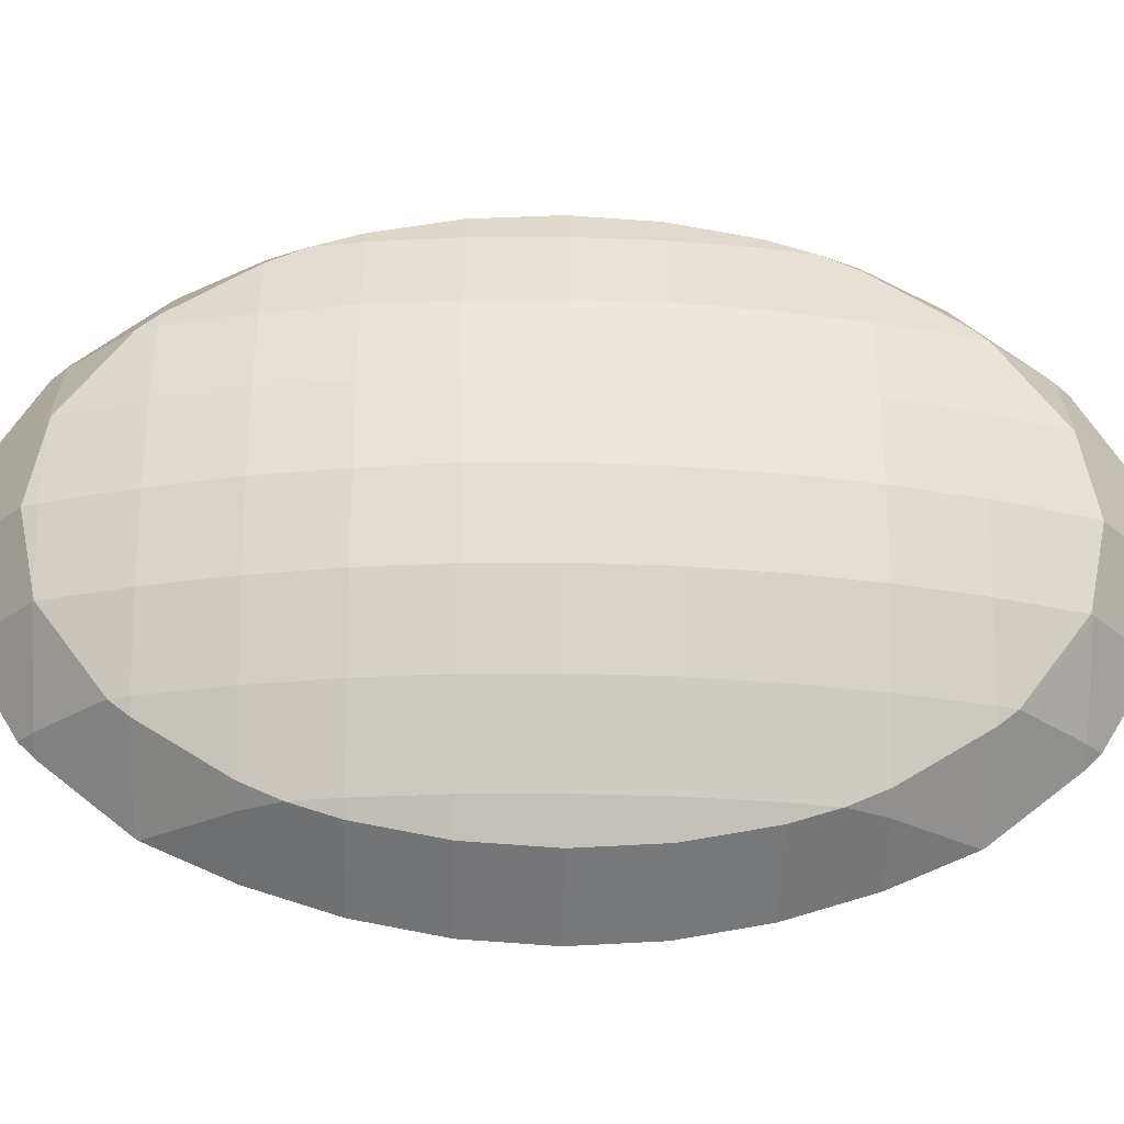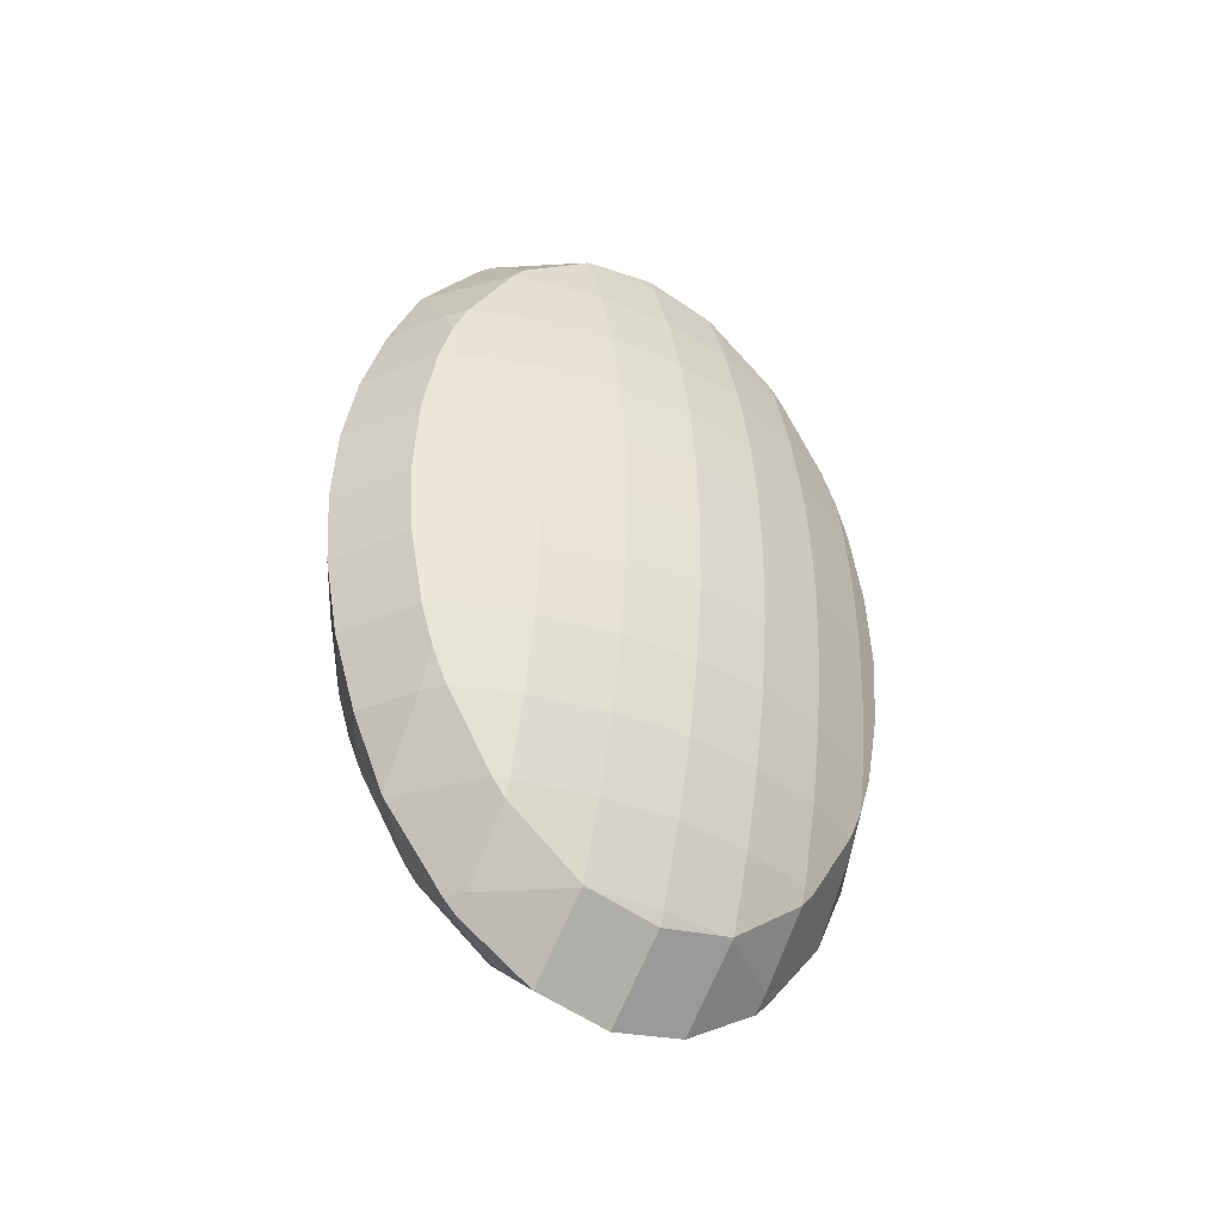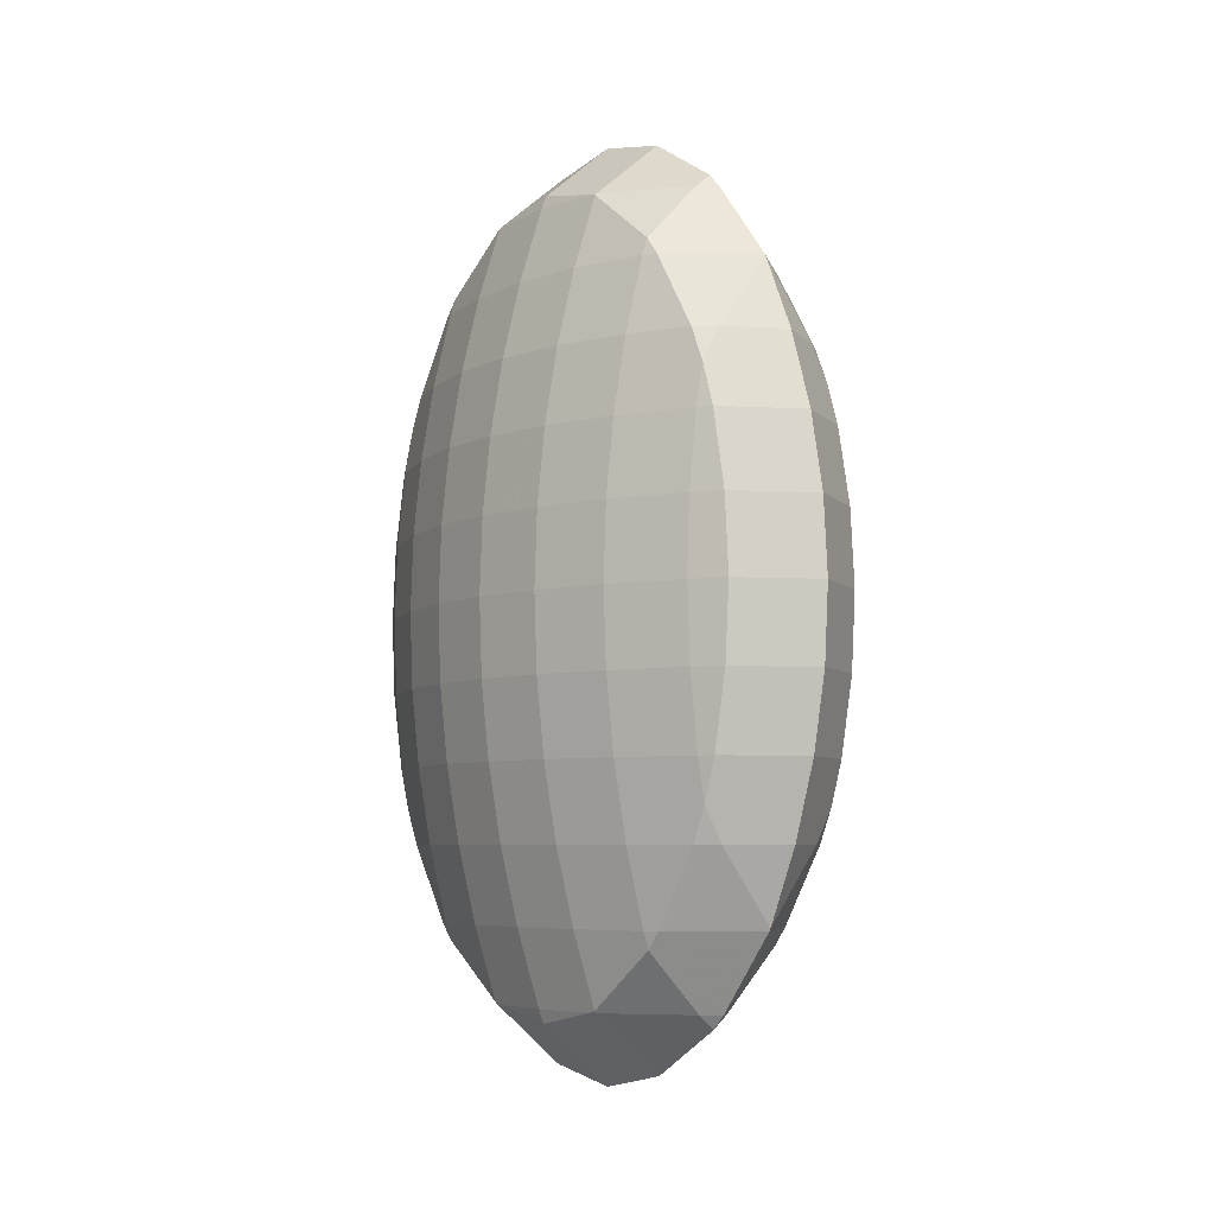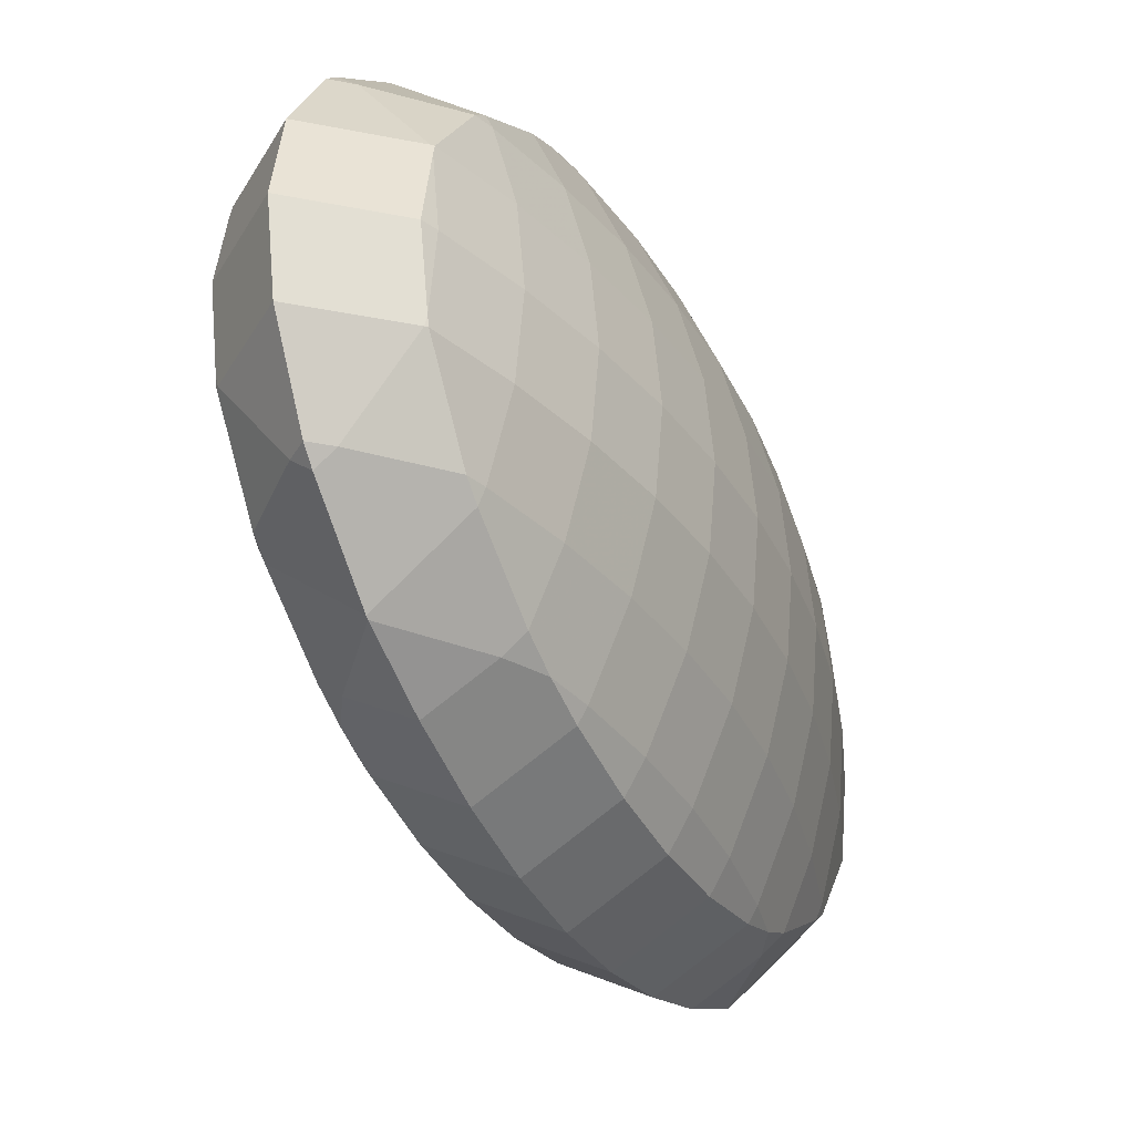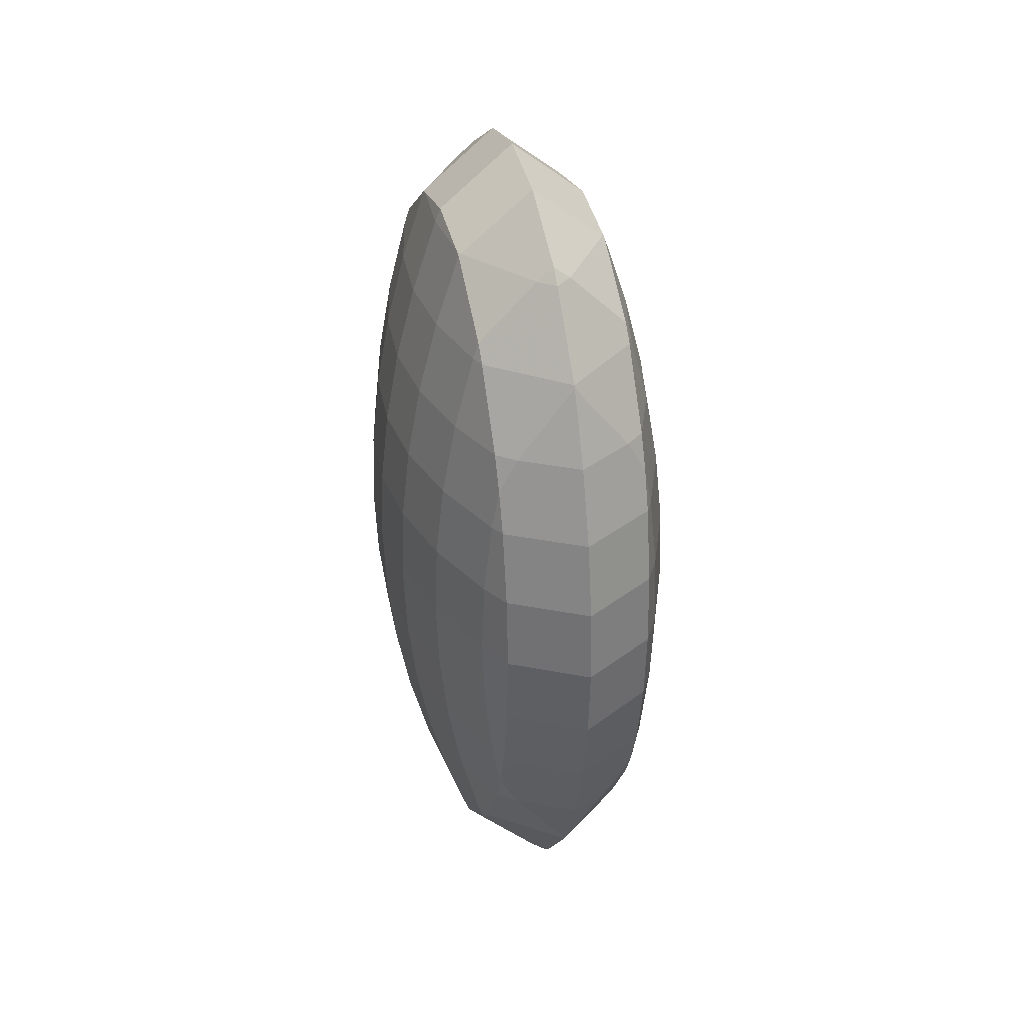
<metadata>
{"format":"obj","ext":"obj","renderer":"f3d","projection":"perspective","resolution":1024,"background":"white","views":[{"elev":-27.4,"azim":-91.6,"up":"+Y"},{"elev":-39.4,"azim":57.1,"up":"+Z"},{"elev":-6.0,"azim":141.2,"up":"+Z"},{"elev":-34.4,"azim":-155.7,"up":"+Y"},{"elev":35.3,"azim":164.6,"up":"+Z"}]}
</metadata>
<code>
v -1 0 0
v -0.5509 -1.5 -1
v -0.5 -1.587 -1
v -0.5 -1.5 -1.275
v -0.6065 -1.5 -0.5
v -0.5 -1.683 -0.5
v -0.625 -1.5 0
v -0.5 -1.714 0
v -0.6065 -1.5 0.5
v -0.5 -1.683 0.5
v -0.5509 -1.5 1
v -0.5 -1.587 1
v -0.5 -1.5 1.275
v -0.537 -1 -2
v -0.5 -1.089 -2
v -0.5 -1 -2.111
v -0.6667 -1 -1.5
v -0.5 -1.4 -1.5
v -0.7593 -1 -1
v -0.8148 -1 -0.5
v -0.8333 -1 0
v -0.8148 -1 0.5
v -0.7593 -1 1
v -0.5 -1.4 1.5
v -0.6667 -1 1.5
v -0.537 -1 2
v -0.5 -1.089 2
v -0.5 -1 2.111
v -0.662 -0.5 -2
v -0.5 -0.5 -2.486
v -0.7917 -0.5 -1.5
v -0.8843 -0.5 -1
v -0.9398 -0.5 -0.5
v -0.9583 -0.5 0
v -0.9398 -0.5 0.5
v -0.8843 -0.5 1
v -0.7917 -0.5 1.5
v -0.662 -0.5 2
v -0.5 -0.5 2.486
v -0.537 0 -2.5
v -0.5 -0.4444 -2.5
v -0.5 0 -2.591
v -0.7037 0 -2
v -0.8333 0 -1.5
v -0.9259 0 -1
v -0.9815 0 -0.5
v -0.9815 0 0.5
v -0.9259 0 1
v -0.8333 0 1.5
v -0.7037 0 2
v -0.5 -0.4444 2.5
v -0.537 0 2.5
v -0.5 0 2.591
v -0.5 0.4444 -2.5
v -0.5 0.5 -2.486
v -0.662 0.5 -2
v -0.7917 0.5 -1.5
v -0.8843 0.5 -1
v -0.9398 0.5 -0.5
v -0.9583 0.5 0
v -0.9398 0.5 0.5
v -0.8843 0.5 1
v -0.7917 0.5 1.5
v -0.662 0.5 2
v -0.5 0.5 2.486
v -0.5 0.4444 2.5
v -0.537 1 -2
v -0.5 1 -2.111
v -0.6667 1 -1.5
v -0.7593 1 -1
v -0.8148 1 -0.5
v -0.8333 1 0
v -0.8148 1 0.5
v -0.7593 1 1
v -0.6667 1 1.5
v -0.537 1 2
v -0.5 1 2.111
v -0.5 1.089 -2
v -0.5 1.4 -1.5
v -0.5 1.5 -1.275
v -0.5509 1.5 -1
v -0.6065 1.5 -0.5
v -0.625 1.5 0
v -0.6065 1.5 0.5
v -0.5509 1.5 1
v -0.5 1.5 1.275
v -0.5 1.4 1.5
v -0.5 1.089 2
v -0.5 1.587 -1
v -0.5 1.683 -0.5
v -0.5 1.714 0
v -0.5 1.683 0.5
v -0.5 1.587 1
v 0 -2 0
v -0.375 -1.5 -1.5
v 0 -1.714 -1.5
v 0 -1.5 -1.982
v 0 -1.873 -1
v 0 -1.968 -0.5
v 0 -1.968 0.5
v 0 -1.873 1
v -0.375 -1.5 1.5
v 0 -1.714 1.5
v 0 -1.5 1.982
v -0.1111 -1 -2.5
v 0 -1.089 -2.5
v 0 -1 -2.591
v 0 -1.489 -2
v 0 -1.489 2
v -0.1111 -1 2.5
v 0 -1.089 2.5
v 0 -1 2.591
v -0.4861 -0.5 -2.5
v 0 -0.5 -2.898
v -0.4861 -0.5 2.5
v 0 -0.5 2.898
v 0 0 -3
v 0 0 3
v -0.4861 0.5 -2.5
v 0 0.5 -2.898
v -0.4861 0.5 2.5
v 0 0.5 2.898
v -0.1111 1 -2.5
v 0 1 -2.591
v -0.1111 1 2.5
v 0 1 2.591
v 0 1.089 -2.5
v 0 1.489 -2
v -0.375 1.5 -1.5
v 0 1.5 -1.982
v -0.375 1.5 1.5
v 0 1.5 1.982
v 0 1.489 2
v 0 1.089 2.5
v 0 1.714 -1.5
v 0 1.873 -1
v 0 1.968 -0.5
v 0 2 0
v 0 1.968 0.5
v 0 1.873 1
v 0 1.714 1.5
v 0.375 -1.5 -1.5
v 0.5 -1.5 -1.275
v 0.5 -1.587 -1
v 0.5 -1.683 -0.5
v 0.5 -1.714 0
v 0.5 -1.683 0.5
v 0.5 -1.587 1
v 0.375 -1.5 1.5
v 0.5 -1.5 1.275
v 0.1111 -1 -2.5
v 0.5 -1 -2.111
v 0.5 -1.089 -2
v 0.5 -1.4 -1.5
v 0.5 -1.4 1.5
v 0.5 -1.089 2
v 0.1111 -1 2.5
v 0.5 -1 2.111
v 0.4861 -0.5 -2.5
v 0.5 -0.5 -2.486
v 0.4861 -0.5 2.5
v 0.5 -0.5 2.486
v 0.5 0 -2.591
v 0.5 -0.4444 -2.5
v 0.5 -0.4444 2.5
v 0.5 0 2.591
v 0.5 0.4444 -2.5
v 0.4861 0.5 -2.5
v 0.5 0.5 -2.486
v 0.4861 0.5 2.5
v 0.5 0.5 2.486
v 0.5 0.4444 2.5
v 0.1111 1 -2.5
v 0.5 1 -2.111
v 0.1111 1 2.5
v 0.5 1 2.111
v 0.5 1.089 -2
v 0.5 1.4 -1.5
v 0.375 1.5 -1.5
v 0.5 1.5 -1.275
v 0.375 1.5 1.5
v 0.5 1.5 1.275
v 0.5 1.4 1.5
v 0.5 1.089 2
v 0.5 1.587 -1
v 0.5 1.683 -0.5
v 0.5 1.714 0
v 0.5 1.683 0.5
v 0.5 1.587 1
v 0.5509 -1.5 -1
v 0.6065 -1.5 -0.5
v 0.625 -1.5 0
v 0.6065 -1.5 0.5
v 0.5509 -1.5 1
v 0.537 -1 -2
v 0.6667 -1 -1.5
v 0.7593 -1 -1
v 0.8148 -1 -0.5
v 0.8333 -1 0
v 0.8148 -1 0.5
v 0.7593 -1 1
v 0.6667 -1 1.5
v 0.537 -1 2
v 0.662 -0.5 -2
v 0.7917 -0.5 -1.5
v 0.8843 -0.5 -1
v 0.9398 -0.5 -0.5
v 0.9583 -0.5 0
v 0.9398 -0.5 0.5
v 0.8843 -0.5 1
v 0.7917 -0.5 1.5
v 0.662 -0.5 2
v 0.537 0 -2.5
v 0.7037 0 -2
v 0.8333 0 -1.5
v 0.9259 0 -1
v 0.9815 0 -0.5
v 1 0 0
v 0.9815 0 0.5
v 0.9259 0 1
v 0.8333 0 1.5
v 0.7037 0 2
v 0.537 0 2.5
v 0.662 0.5 -2
v 0.7917 0.5 -1.5
v 0.8843 0.5 -1
v 0.9398 0.5 -0.5
v 0.9583 0.5 0
v 0.9398 0.5 0.5
v 0.8843 0.5 1
v 0.7917 0.5 1.5
v 0.662 0.5 2
v 0.537 1 -2
v 0.6667 1 -1.5
v 0.7593 1 -1
v 0.8148 1 -0.5
v 0.8333 1 0
v 0.8148 1 0.5
v 0.7593 1 1
v 0.6667 1 1.5
v 0.537 1 2
v 0.5509 1.5 -1
v 0.6065 1.5 -0.5
v 0.625 1.5 0
v 0.6065 1.5 0.5
v 0.5509 1.5 1
f 4 3 2
f 6 5 2
f 6 2 3
f 8 7 5
f 8 5 6
f 10 9 7
f 10 7 8
f 12 11 9
f 12 9 10
f 13 11 12
f 16 15 14
f 18 17 14
f 18 14 15
f 17 18 4
f 2 17 4
f 19 17 2
f 20 2 5
f 19 2 20
f 21 5 7
f 20 5 21
f 22 7 9
f 21 7 22
f 23 9 11
f 22 9 23
f 11 13 24
f 25 11 24
f 23 11 25
f 27 26 25
f 27 25 24
f 28 26 27
f 16 14 29
f 16 29 30
f 31 14 17
f 29 14 31
f 32 17 19
f 31 17 32
f 33 19 20
f 32 19 33
f 34 20 21
f 33 20 34
f 35 21 22
f 34 21 35
f 36 22 23
f 35 22 36
f 37 23 25
f 36 23 37
f 38 25 26
f 37 25 38
f 26 28 39
f 26 39 38
f 42 41 40
f 40 41 30
f 29 40 30
f 43 40 29
f 44 29 31
f 43 29 44
f 45 31 32
f 44 31 45
f 46 32 33
f 45 32 46
f 46 34 1
f 46 33 34
f 34 47 1
f 34 35 47
f 48 35 36
f 47 35 48
f 49 36 37
f 48 36 49
f 50 37 38
f 49 37 50
f 38 39 51
f 52 38 51
f 50 38 52
f 53 52 51
f 54 42 40
f 56 55 54
f 40 56 54
f 43 56 40
f 57 43 44
f 56 43 57
f 58 44 45
f 57 44 58
f 59 45 46
f 58 45 59
f 60 46 1
f 60 59 46
f 47 60 1
f 47 61 60
f 62 47 48
f 61 47 62
f 63 48 49
f 62 48 63
f 64 49 50
f 63 49 64
f 52 66 65
f 64 52 65
f 50 52 64
f 66 52 53
f 55 56 67
f 55 67 68
f 69 56 57
f 67 56 69
f 70 57 58
f 69 57 70
f 71 58 59
f 70 58 71
f 72 59 60
f 71 59 72
f 73 60 61
f 72 60 73
f 74 61 62
f 73 61 74
f 75 62 63
f 74 62 75
f 76 63 64
f 75 63 76
f 64 65 77
f 64 77 76
f 78 68 67
f 78 67 69
f 78 69 79
f 81 80 79
f 69 81 79
f 70 81 69
f 82 70 71
f 81 70 82
f 83 71 72
f 82 71 83
f 84 72 73
f 83 72 84
f 85 73 74
f 84 73 85
f 75 87 86
f 85 75 86
f 74 75 85
f 87 75 76
f 87 76 88
f 88 76 77
f 89 80 81
f 89 81 82
f 89 82 90
f 90 82 83
f 90 83 91
f 91 83 84
f 91 84 92
f 92 84 85
f 92 85 93
f 93 85 86
f 97 96 95
f 3 4 95
f 96 3 95
f 98 3 96
f 3 99 6
f 98 99 3
f 8 99 94
f 8 6 99
f 100 8 94
f 100 10 8
f 10 101 12
f 100 101 10
f 103 102 13
f 12 103 13
f 101 103 12
f 104 102 103
f 107 106 105
f 15 16 105
f 106 15 105
f 108 15 106
f 95 18 97
f 18 108 97
f 18 15 108
f 18 95 4
f 102 24 13
f 104 109 102
f 109 24 102
f 109 27 24
f 111 110 28
f 27 111 28
f 109 111 27
f 112 110 111
f 107 105 113
f 107 113 114
f 30 113 16
f 16 113 105
f 115 39 110
f 110 39 28
f 110 112 116
f 110 116 115
f 117 114 113
f 42 117 113
f 41 42 113
f 41 113 30
f 115 51 39
f 118 53 51
f 116 118 51
f 115 116 51
f 120 117 119
f 119 117 54
f 117 42 54
f 55 119 54
f 121 65 66
f 122 121 66
f 122 66 53
f 118 122 53
f 120 119 123
f 120 123 124
f 68 123 55
f 55 123 119
f 125 77 121
f 121 77 65
f 121 122 126
f 121 126 125
f 127 124 123
f 127 123 68
f 78 127 68
f 128 127 78
f 130 128 129
f 128 79 129
f 128 78 79
f 80 129 79
f 131 86 87
f 131 87 132
f 87 133 132
f 87 88 133
f 88 77 125
f 134 88 125
f 133 88 134
f 134 125 126
f 135 130 129
f 135 129 80
f 89 135 80
f 136 135 89
f 137 89 90
f 137 136 89
f 137 91 138
f 137 90 91
f 91 139 138
f 91 92 139
f 140 92 93
f 140 139 92
f 93 86 131
f 141 93 131
f 140 93 141
f 141 131 132
f 97 142 96
f 96 142 143
f 144 96 143
f 98 96 144
f 98 145 99
f 144 145 98
f 99 146 94
f 99 145 146
f 146 100 94
f 146 147 100
f 100 148 101
f 147 148 100
f 148 150 149
f 103 148 149
f 101 148 103
f 149 104 103
f 107 151 106
f 106 151 152
f 153 106 152
f 108 106 153
f 97 108 142
f 108 154 142
f 108 153 154
f 142 154 143
f 150 155 149
f 149 155 104
f 155 109 104
f 155 156 109
f 156 158 157
f 111 156 157
f 109 156 111
f 157 112 111
f 114 159 151
f 114 151 107
f 152 151 160
f 160 151 159
f 157 158 161
f 161 158 162
f 161 116 112
f 161 112 157
f 117 163 114
f 163 164 114
f 164 159 114
f 159 164 160
f 162 165 161
f 165 166 118
f 161 165 118
f 116 161 118
f 168 167 120
f 120 167 117
f 167 163 117
f 168 169 167
f 172 171 170
f 172 170 166
f 166 170 118
f 170 122 118
f 124 173 168
f 124 168 120
f 169 168 174
f 174 168 173
f 170 171 175
f 175 171 176
f 175 126 122
f 175 122 170
f 127 173 124
f 177 174 173
f 127 177 173
f 128 177 127
f 179 178 130
f 178 128 130
f 178 177 128
f 179 180 178
f 183 182 181
f 132 133 181
f 133 183 181
f 133 184 183
f 134 175 176
f 184 134 176
f 133 134 184
f 175 134 126
f 135 179 130
f 185 180 179
f 135 185 179
f 136 185 135
f 186 136 137
f 186 185 136
f 187 137 138
f 187 186 137
f 139 187 138
f 139 188 187
f 189 139 140
f 189 188 139
f 141 181 182
f 189 141 182
f 140 141 189
f 181 141 132
f 143 190 144
f 191 145 144
f 191 144 190
f 192 146 145
f 192 145 191
f 193 147 146
f 193 146 192
f 194 148 147
f 194 147 193
f 194 150 148
f 152 195 153
f 196 154 153
f 196 153 195
f 190 143 154
f 196 190 154
f 197 190 196
f 190 198 191
f 190 197 198
f 191 199 192
f 191 198 199
f 192 200 193
f 192 199 200
f 193 201 194
f 193 200 201
f 202 155 150
f 194 202 150
f 201 202 194
f 203 156 155
f 203 155 202
f 203 158 156
f 160 204 195
f 160 195 152
f 195 205 196
f 195 204 205
f 196 206 197
f 196 205 206
f 197 207 198
f 197 206 207
f 198 208 199
f 198 207 208
f 199 209 200
f 199 208 209
f 200 210 201
f 200 209 210
f 201 211 202
f 201 210 211
f 202 212 203
f 202 211 212
f 212 162 158
f 212 158 203
f 163 213 164
f 204 160 164
f 213 204 164
f 214 204 213
f 204 215 205
f 204 214 215
f 205 216 206
f 205 215 216
f 206 217 207
f 206 216 217
f 208 217 218
f 208 207 217
f 219 208 218
f 219 209 208
f 209 220 210
f 209 219 220
f 210 221 211
f 210 220 221
f 211 222 212
f 211 221 222
f 223 165 162
f 212 223 162
f 222 223 212
f 223 166 165
f 167 213 163
f 213 167 169
f 224 213 169
f 214 213 224
f 214 225 215
f 214 224 225
f 215 226 216
f 215 225 226
f 216 227 217
f 216 226 227
f 217 228 218
f 217 227 228
f 228 219 218
f 228 229 219
f 219 230 220
f 219 229 230
f 220 231 221
f 220 230 231
f 221 232 222
f 221 231 232
f 232 171 172
f 223 232 172
f 222 232 223
f 223 172 166
f 174 233 224
f 174 224 169
f 224 234 225
f 224 233 234
f 225 235 226
f 225 234 235
f 226 236 227
f 226 235 236
f 227 237 228
f 227 236 237
f 228 238 229
f 228 237 238
f 229 239 230
f 229 238 239
f 230 240 231
f 230 239 240
f 231 241 232
f 231 240 241
f 241 176 171
f 241 171 232
f 177 233 174
f 233 177 178
f 233 178 234
f 234 178 180
f 242 234 180
f 235 234 242
f 235 243 236
f 235 242 243
f 236 244 237
f 236 243 244
f 237 245 238
f 237 244 245
f 238 246 239
f 238 245 246
f 246 182 183
f 240 246 183
f 239 246 240
f 240 183 184
f 240 184 241
f 241 184 176
f 185 242 180
f 242 185 186
f 242 186 243
f 243 186 187
f 243 187 244
f 244 187 188
f 244 188 245
f 245 188 189
f 245 189 246
f 246 189 182

</code>
